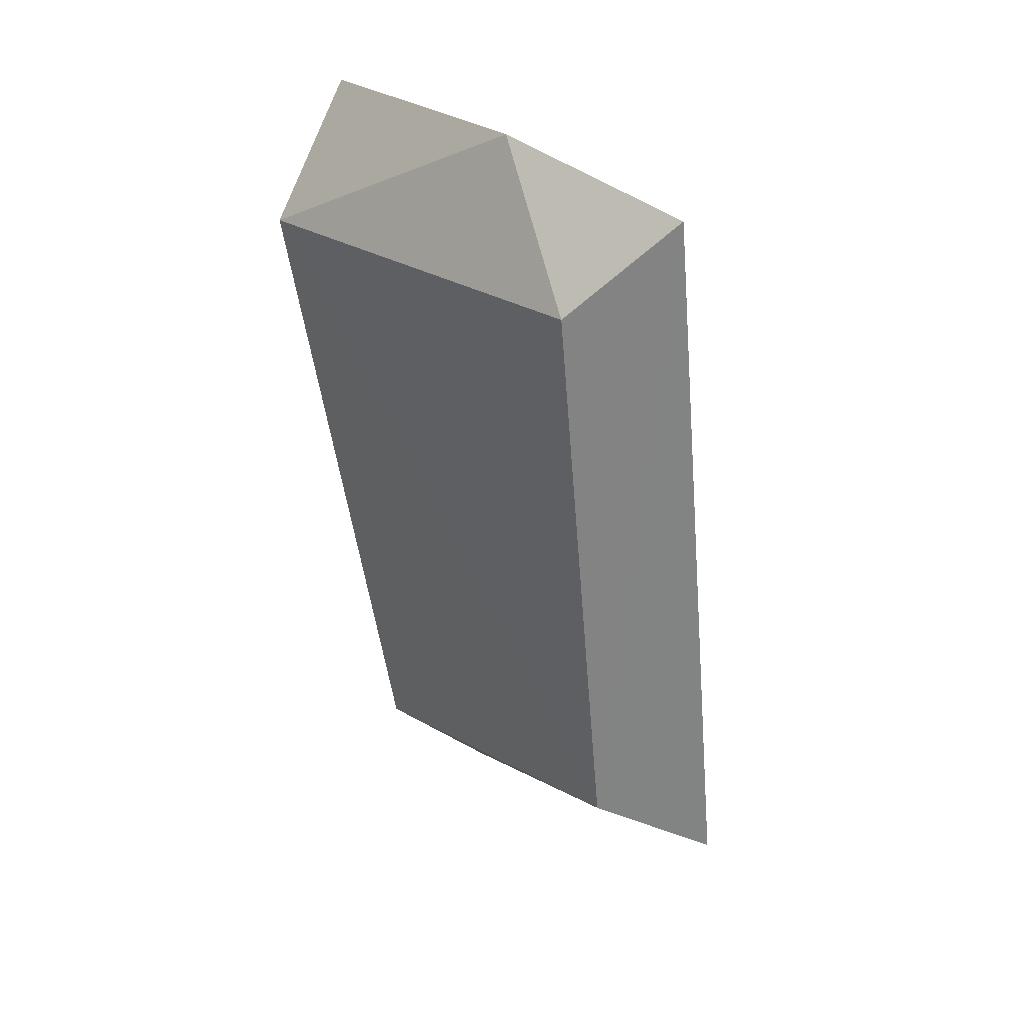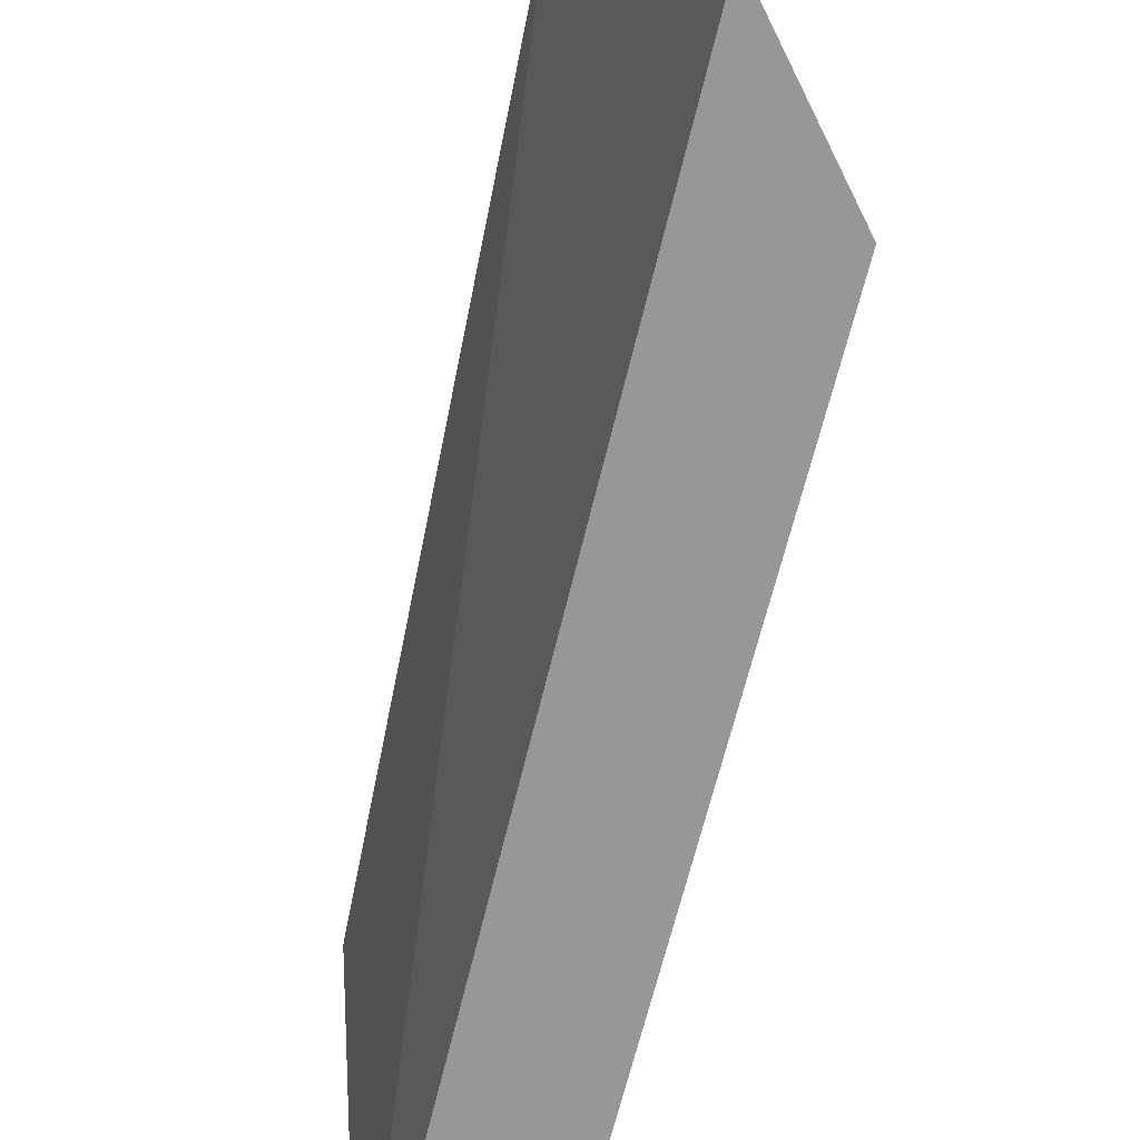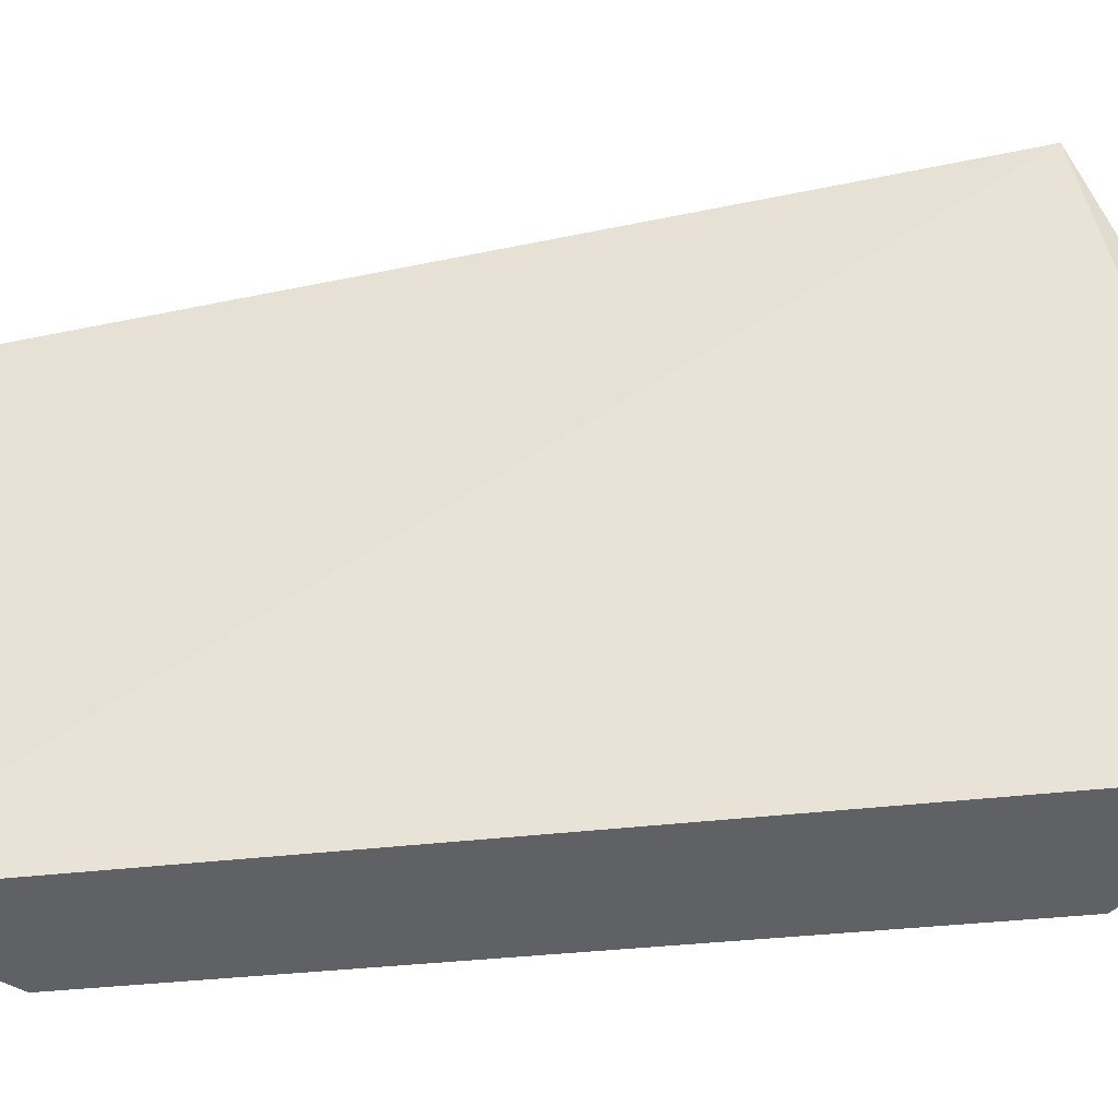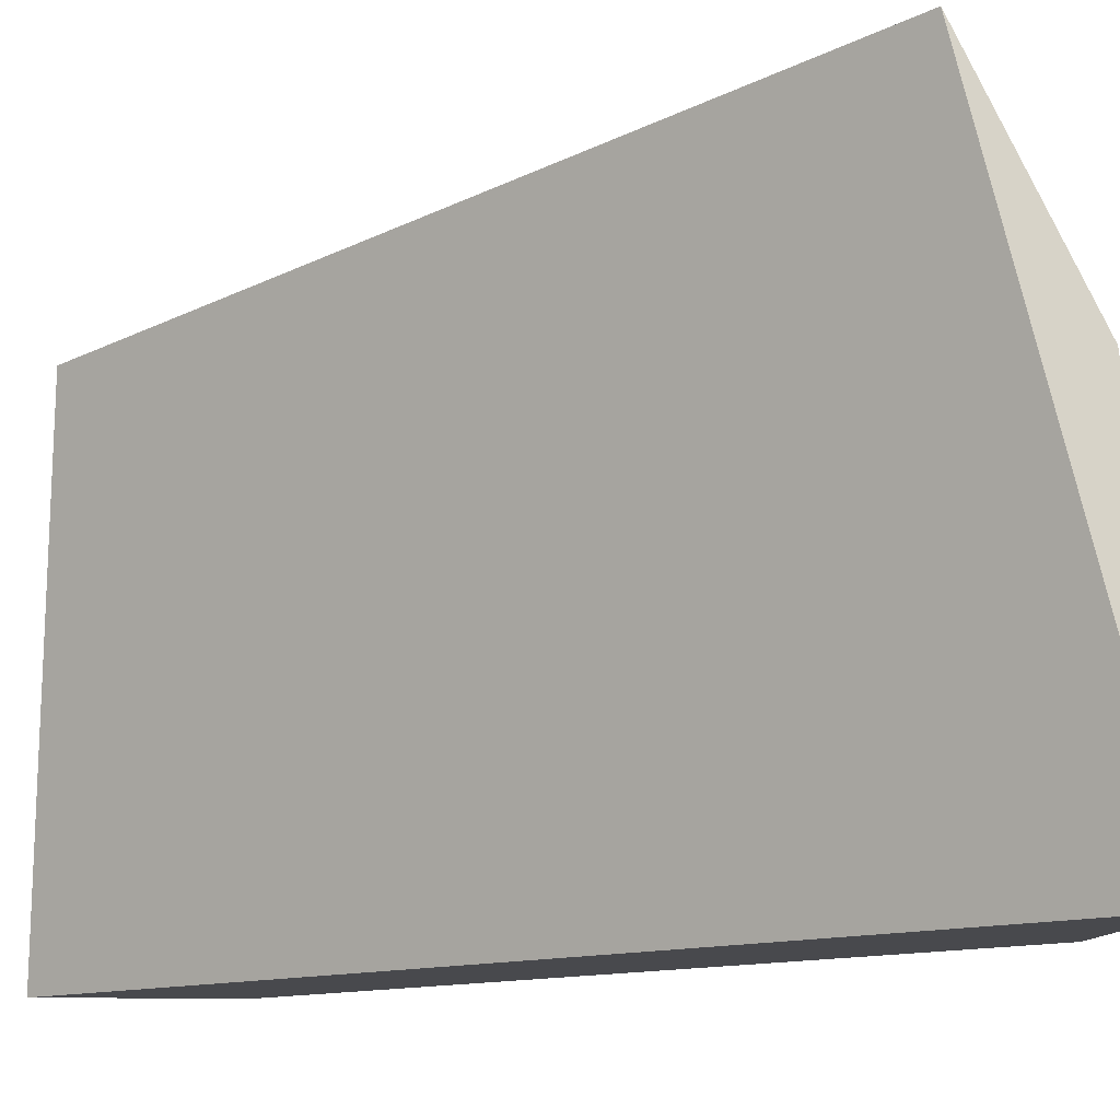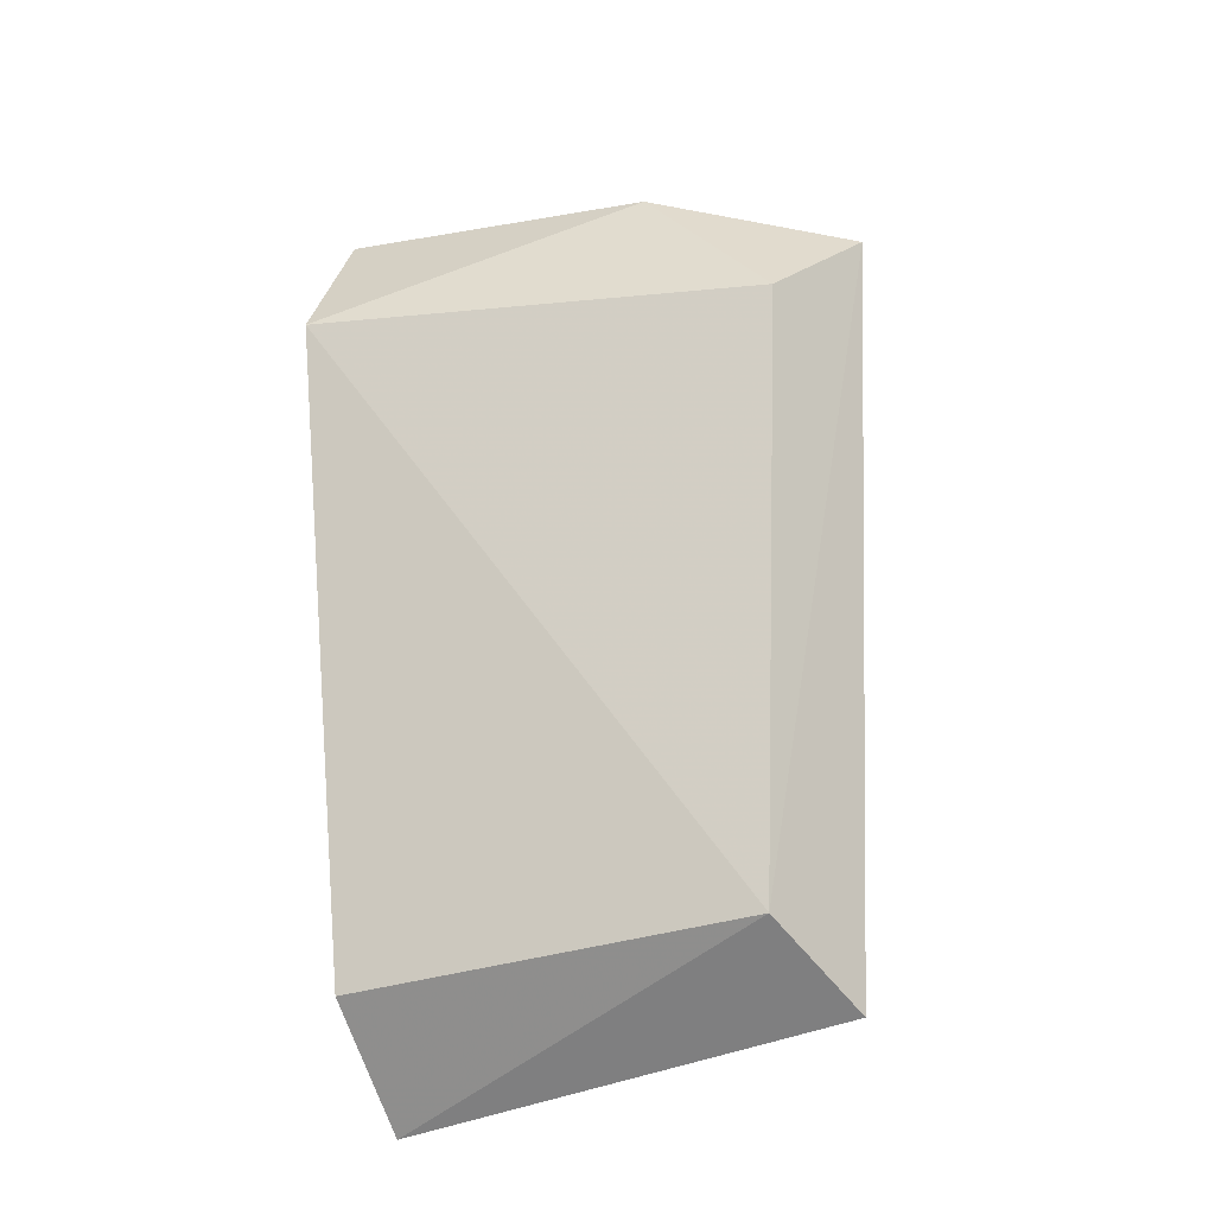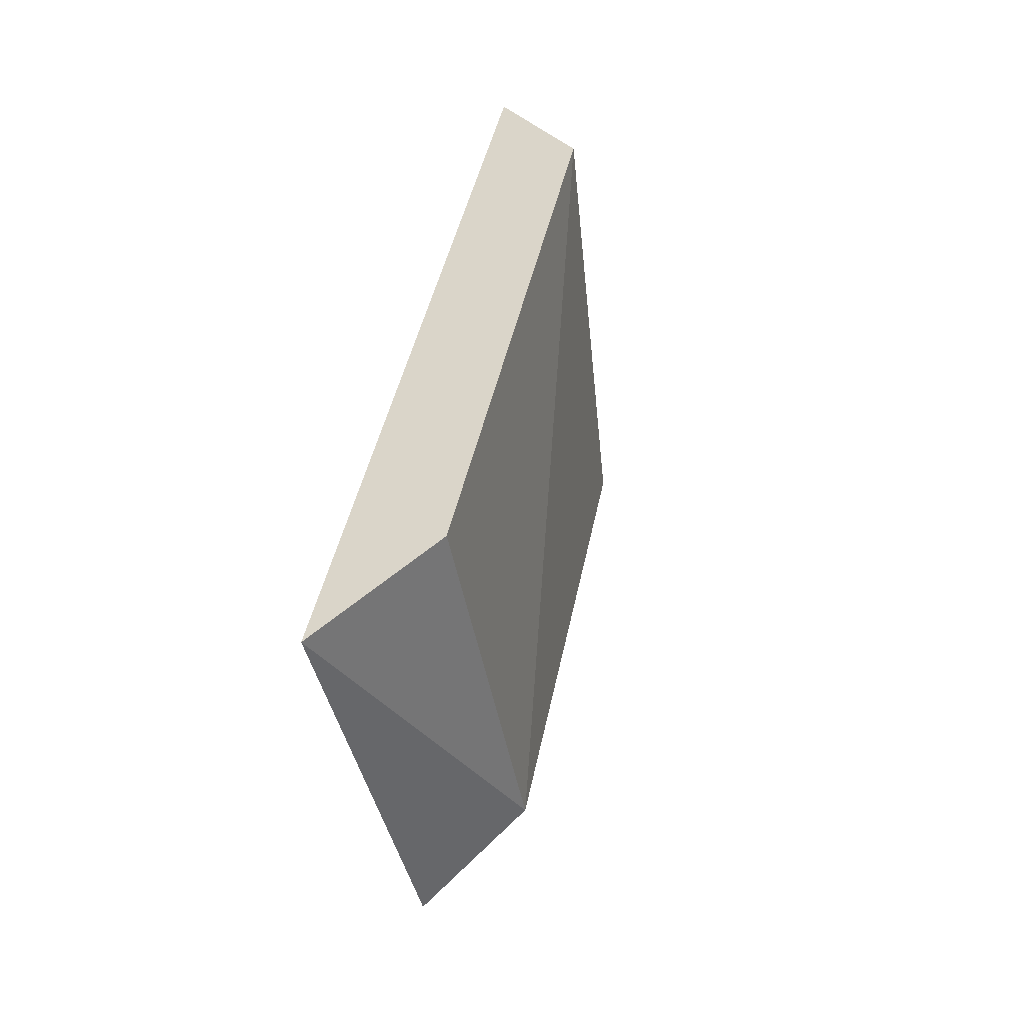
<metadata>
{"format":"obj","ext":"obj","renderer":"f3d","projection":"perspective","resolution":1024,"background":"white","views":[{"elev":20.4,"azim":-31.2,"up":"+Y"},{"elev":-68.1,"azim":177.5,"up":"+Z"},{"elev":-47.2,"azim":108.1,"up":"+Z"},{"elev":-12.6,"azim":138.8,"up":"+Z"},{"elev":-28.0,"azim":-66.6,"up":"+Y"},{"elev":-51.2,"azim":-163.6,"up":"+Y"}]}
</metadata>
<code>
v -0.05138 -0.08446 0.08964
v -0.05851 -0.0978 0.007515
v -0.07331 0.05331 0.1037
v -0.08688 0.06444 0.06635
v -0.08207 -0.07943 0.007559
v -0.09135 0.06812 0.007439
v -0.07408 -0.07287 0.08144
v -0.1067 0.04028 0.007502
v -0.09091 0.03548 0.09207
f 1 2 3
f 6 3 2
f 6 4 3
f 7 5 2
f 7 2 1
f 7 1 3
f 8 4 6
f 8 5 7
f 8 6 2
f 8 2 5
f 9 8 7
f 9 7 3
f 9 3 4
f 9 4 8

</code>
